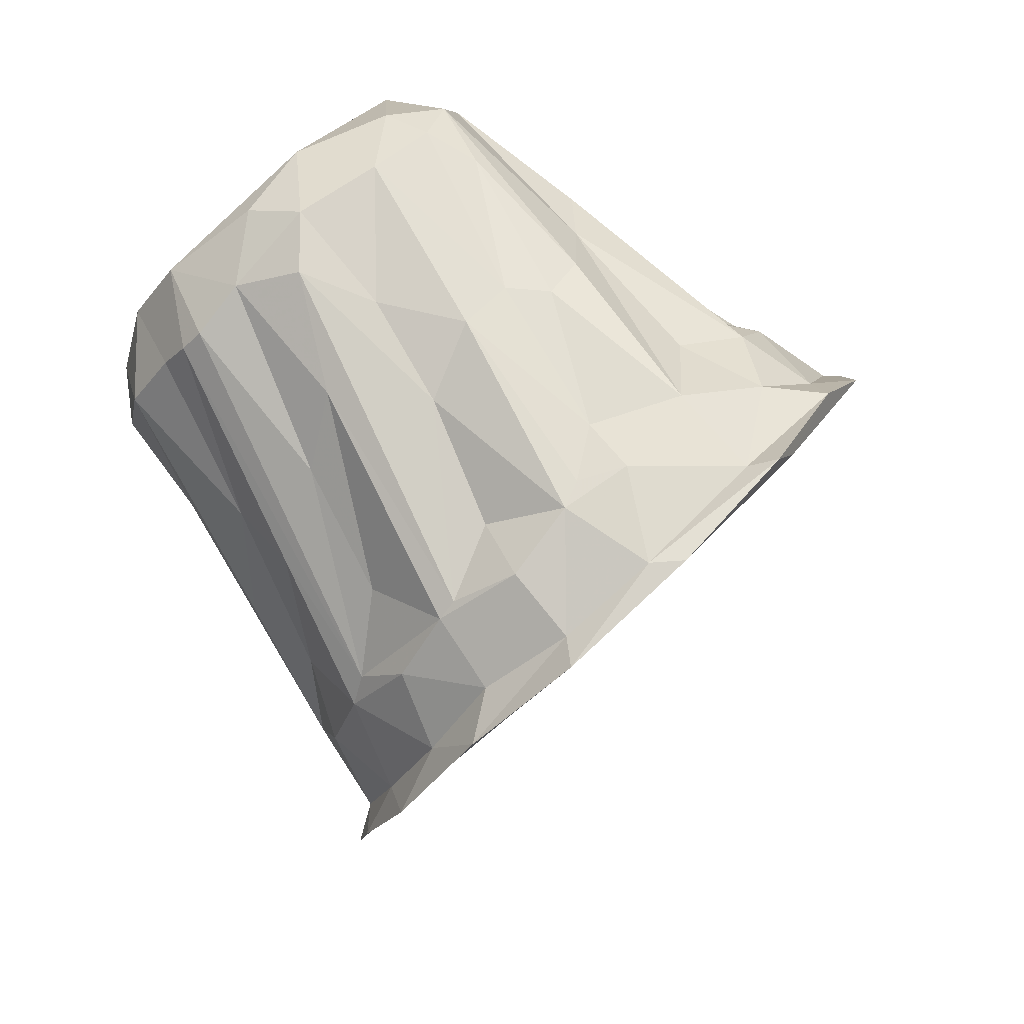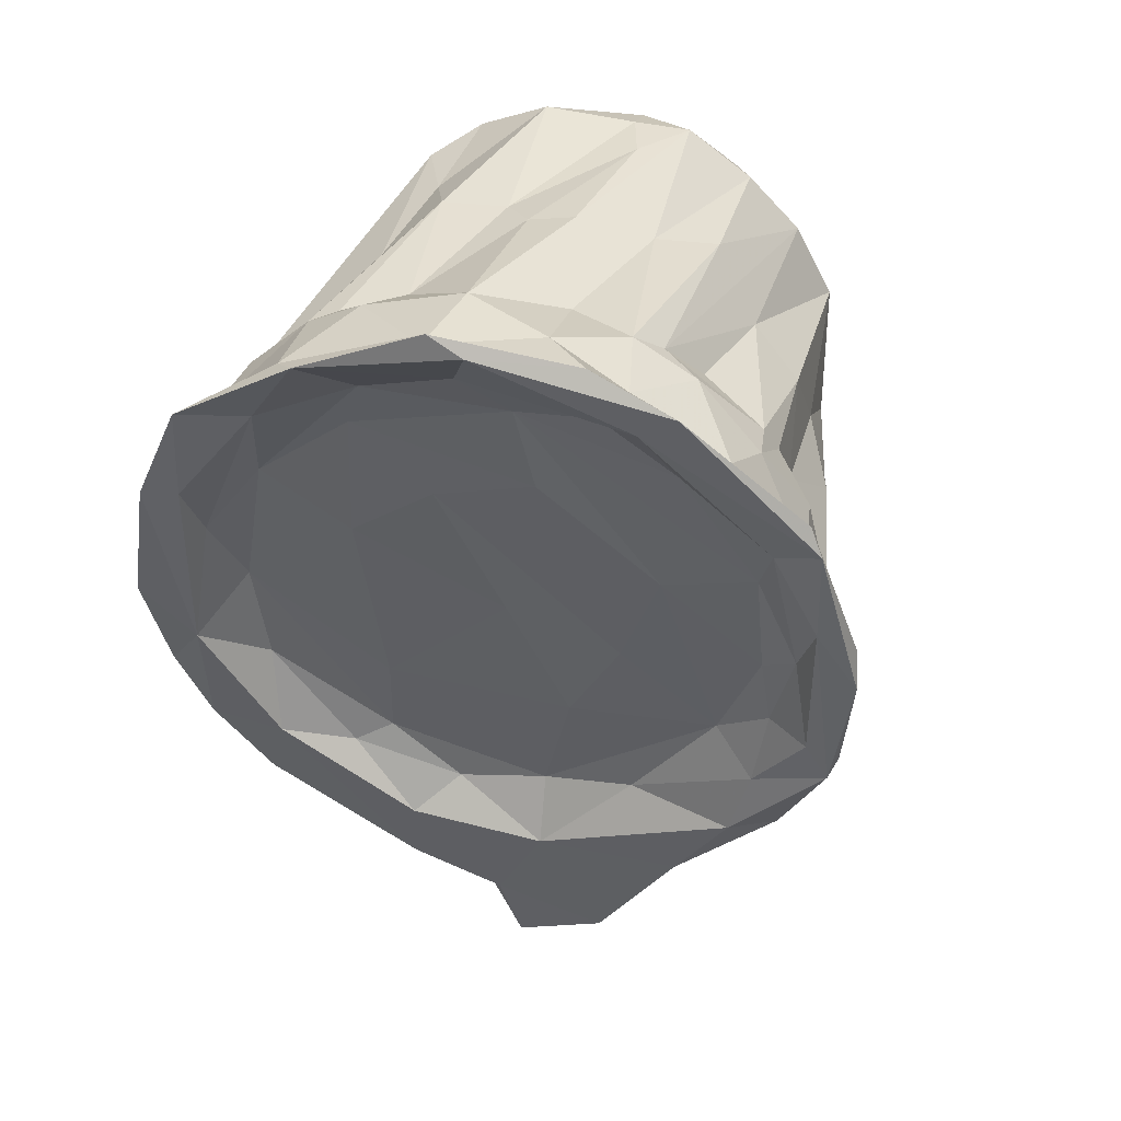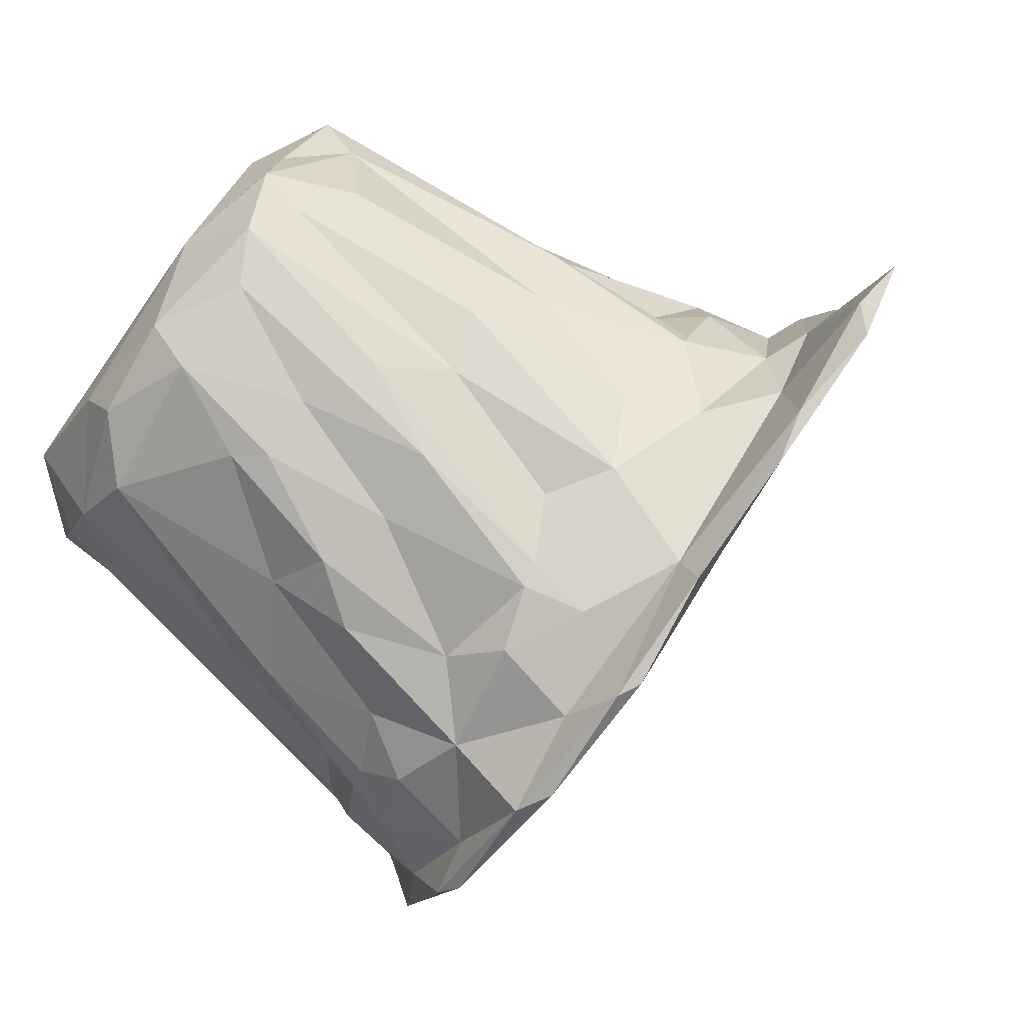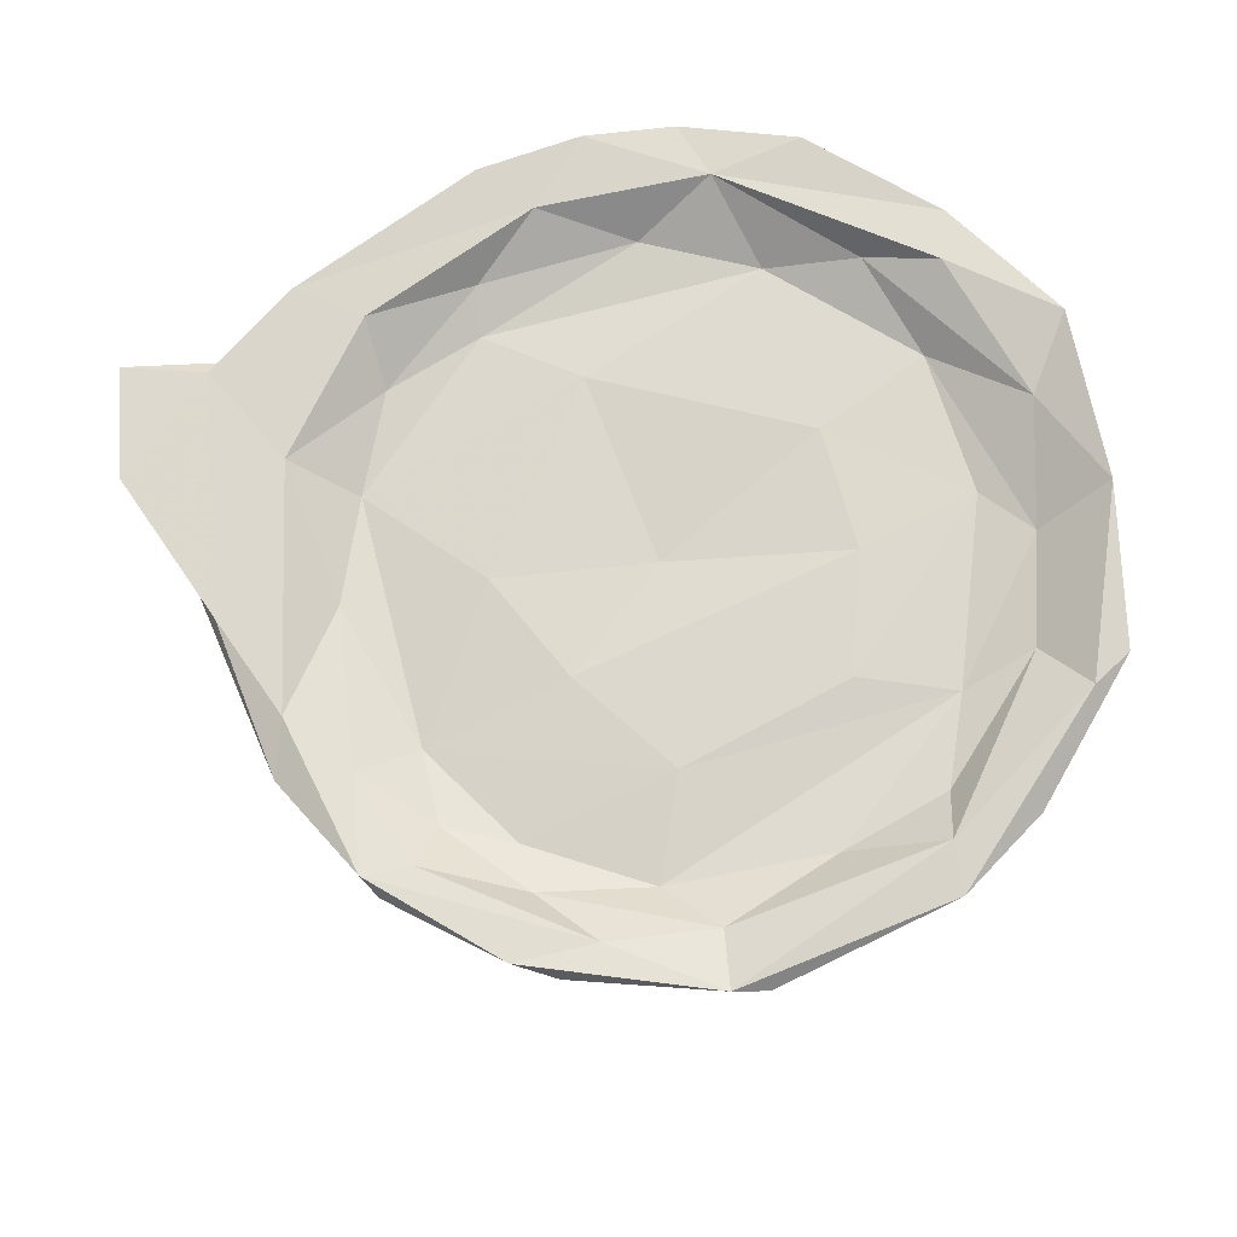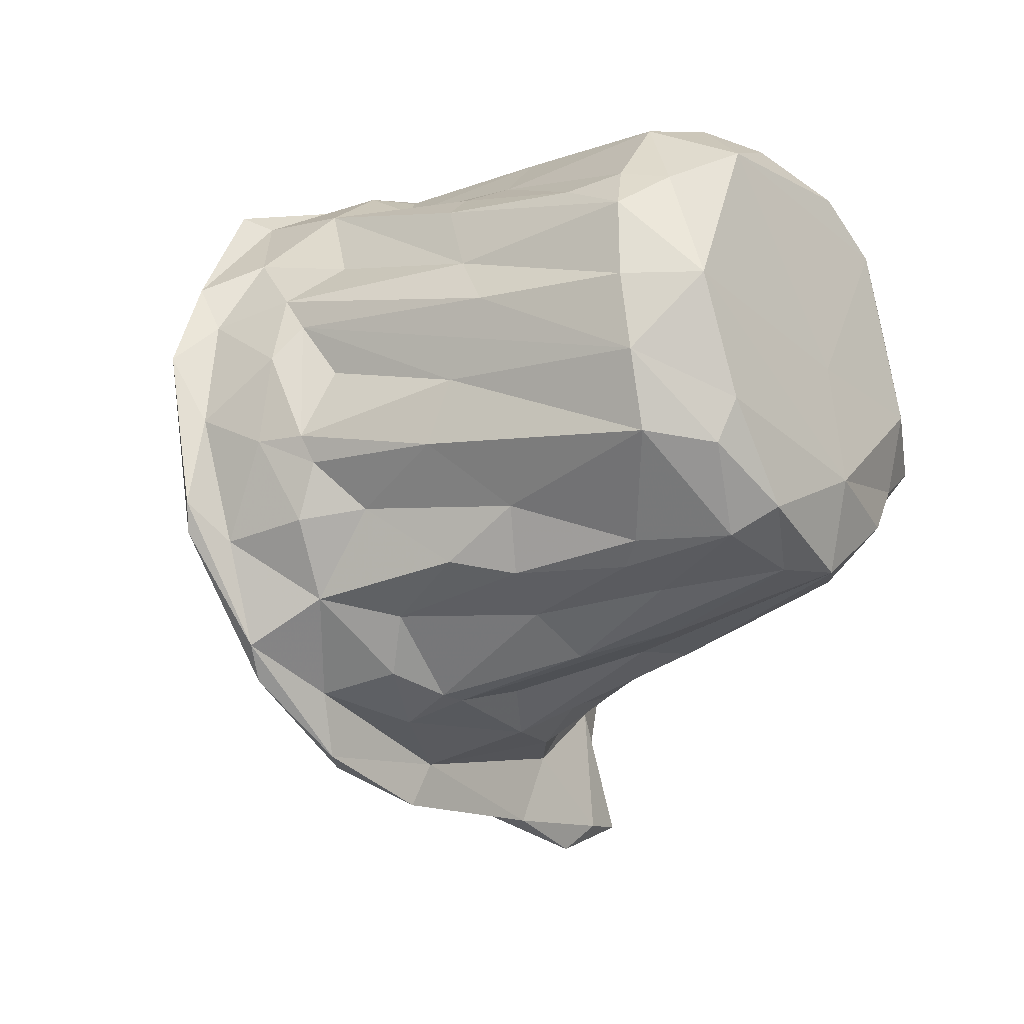
<metadata>
{"format":"obj","ext":"obj","renderer":"f3d","projection":"perspective","resolution":1024,"background":"white","views":[{"elev":44.0,"azim":-113.3,"up":"+Z"},{"elev":14.1,"azim":-43.3,"up":"+Z"},{"elev":-32.4,"azim":119.0,"up":"+Y"},{"elev":-43.3,"azim":-119.9,"up":"+Y"},{"elev":28.0,"azim":54.7,"up":"+Z"}]}
</metadata>
<code>
v 0.002902 -0.02023 -0.01529
v -0.00561 0.0107 -0.01204
v -0.01869 -0.005229 0.006364
v 0.003135 0.01841 0.00641
v -0.009921 0.01249 -0.01183
v 0.007807 0.0003317 0.01849
v -0.002904 -0.01925 -0.004371
v -0.01519 0.003805 0.00697
v 0.01367 -0.006788 0.01196
v 0.004648 -0.01626 -0.006076
v 0.002088 -0.01685 0.0001247
v 0.0109 -0.005444 0.01508
v -0.01835 0.01033 -0.01037
v -0.01829 0.01281 -0.01218
v 0.01804 0.008647 -0.002061
v 0.01497 -0.005096 -0.003153
v -0.01334 -0.01415 0.00938
v -0.0002206 -0.01969 -0.009336
v -0.02476 0.002898 0.004503
v 0.0003964 0.003177 -0.03147
v -0.014 0.008998 -0.01183
v 0.00462 -0.003373 -0.01695
v -0.01759 0.006727 0.004327
v 0.01128 -0.008028 -0.00842
v -0.006859 0.004753 -0.02242
v -0.0001386 -0.01711 -0.009987
v -0.01838 0.0112 -0.008553
v -0.003211 -0.01538 0.00639
v 0.005982 -0.01422 -0.01155
v -0.006265 -0.01787 0.006815
v -0.01177 -0.01835 0.006899
v -0.01766 0.009974 -0.0001333
v -0.004304 0.01467 0.002261
v 0.00952 0.01597 -0.002076
v 0.01477 -0.007614 -0.0009253
v -0.003984 -0.02028 0.002988
v 0.01579 0.01158 -0.001545
v -0.006439 -0.01557 0.008177
v 0.00365 -0.01509 -0.02045
v -0.01337 0.01282 -0.008824
v 2.39e-06 0.01654 -3.93e-05
v -0.003733 0.005541 0.01473
v -0.01668 -0.01052 0.007196
v -0.01304 0.009859 0.002258
v 0.008125 0.0176 0.004638
v -0.009626 0.0128 -0.005899
v 0.01994 0.003348 -0.002486
v 0.01041 0.01691 0.0006657
v 0.01047 -0.01213 -0.001848
v -0.02206 -0.002864 0.007655
v -0.01765 -0.003043 0.004015
v 0.01582 -0.007513 0.008043
v 0.01751 -0.002349 0.009248
v 0.002529 0.003046 0.01912
v 0.009482 -0.01179 0.001969
v -0.002294 -0.001455 -0.02386
v -0.01343 -0.003241 0.0104
v -0.00415 -0.005969 -0.01409
v -0.007798 -0.02173 0.003207
v -0.007094 0.01071 -0.01562
v 0.02002 -0.001089 0.003192
v 0.0188 0.00505 0.002481
v -0.01652 -0.001082 0.009609
v -0.008589 -0.01536 0.009018
v 0.001907 0.01658 0.00959
v -0.009101 0.004334 0.01135
v 0.0002204 0.01481 0.01249
v 0.005532 0.01477 0.01317
v 0.006684 0.006301 0.01831
v 0.006277 -0.009079 -0.01298
v 0.005701 0.01824 0.002331
v -0.008059 -0.01833 0.00194
v -0.02344 0.008098 -0.0007833
v -0.02274 -0.004789 0.007713
v -0.0007216 -0.01855 0.002465
v 0.007918 -0.003368 0.01786
v 0.01317 0.01552 -0.002667
v 0.01538 -0.007423 0.0009797
v 0.001623 -0.01484 -0.01754
v -0.01079 0.009454 -0.01841
v 0.001111 0.002541 -0.01902
v 0.0007274 -0.01292 -0.01461
v -0.004457 -0.01037 -0.00988
v -0.004224 -0.006488 0.01407
v 0.001792 0.007855 0.01789
v 6.439e-05 -0.006791 -0.01953
v -0.01877 -0.0104 0.009184
v -0.01154 -0.02167 0.005857
v 0.007529 0.003117 -0.01324
v 0.01367 0.0122 -0.004721
v 0.001257 -0.01922 -0.01452
v 0.0007454 0.01572 0.01129
v 0.001746 -0.01996 -0.005035
v -0.01969 -0.01185 0.009989
v -0.01246 0.01115 -0.01976
v 0.01004 -0.01032 -0.005368
v 0.006139 0.006672 -0.01362
v -0.02138 0.01172 -0.007229
v -0.003973 0.009045 -0.01602
v -0.005596 -0.01461 -0.00492
v -0.01398 -0.008606 0.01113
v -0.01852 -0.01343 0.008758
v -0.01897 0.003142 0.0006687
v 0.002084 -0.00205 -0.03012
v -0.004915 -0.001789 0.0143
v -0.02258 0.005659 -0.0006003
v -0.004787 0.002826 -0.02011
v -5.061e-05 -0.008427 0.0127
v -0.01643 0.007727 -0.006454
v -0.01524 0.0121 -0.004194
v -0.0002886 -0.002252 -0.02409
v 0.002463 0.01564 -0.003046
v -0.006625 0.006523 -0.02092
v 0.005512 -0.008185 -0.01669
v 0.00436 0.009763 -0.01041
v -0.00204 -0.001673 -0.01976
v 0.007176 0.01665 0.009454
v -0.02156 0.006526 0.001203
v -0.01234 -0.01944 0.004908
v -0.004431 -0.02504 -0.00177
v -0.008783 0.01356 0.0021
v 0.005466 -0.001304 0.01834
v -0.00887 -0.01109 0.01
v 0.001946 -0.0128 -0.02108
v -0.001958 -0.0186 0.003716
v 0.0007304 0.0123 0.01476
v 0.006147 -0.01304 -0.01227
v 0.002563 -0.01968 -0.0165
v 0.00478 -0.01693 -0.009699
v 0.01105 0.0003397 -0.01128
v -0.01448 0.01124 -0.01447
v -0.01355 -0.01156 0.005226
v -0.006251 0.009563 0.01144
v 0.001685 -0.01988 -0.0116
v -0.01988 0.006958 -0.003167
v 0.004053 -0.01545 -0.01403
v 0.01785 0.005453 -0.004123
v -0.003586 0.00368 -0.02459
v -0.005506 0.01476 -0.004619
v 0.01913 -0.003676 0.00181
v -0.001817 0.005564 -0.01935
v -0.007001 0.001458 0.01447
v 0.002087 -0.008426 -0.0247
v 0.01083 -0.002989 -0.01006
v -0.01579 0.01248 -0.0159
v -0.01317 0.009328 -0.01696
v 0.003705 -0.009857 0.0122
v -0.01773 0.007631 0.003438
v -0.001991 -0.02267 -0.006851
v 0.001954 0.001376 -0.01943
v 0.004171 -0.01223 0.007902
v -0.02188 -0.0002233 0.004471
v -0.01388 -0.005519 -0.0001073
v 1.139e-05 -0.02373 -0.007715
v -0.00366 0.007896 -0.01788
v 0.002356 -0.005758 -0.02615
v -0.007948 0.008189 -0.02235
v 0.01923 0.0003337 -0.001645
v 0.001053 0.01008 -0.012
v 0.002589 -0.004119 -0.02056
v 0.003421 -0.003524 0.01706
v 0.002502 -0.01298 -0.01889
v -0.01439 -0.01796 0.008381
v -0.001914 0.01357 -0.006158
v -0.00185 0.002619 -0.02792
v -0.02069 0.009447 -0.003447
v -0.002257 0.001783 -0.02251
v -0.01512 -6.932e-05 -0.002769
v 0.005231 -0.01453 0.004922
v -0.004968 -0.02471 -5.73e-05
v -0.01009 0.002933 -0.01248
v 0.01564 0.007231 -0.006413
v -0.00324 -0.02297 -0.002497
v 0.006145 0.01638 -0.002569
v -0.02265 0.00222 0.004581
v -0.007487 0.01122 0.007187
v -6.261e-05 0.005293 -0.01637
v 6.539e-05 -0.02015 -0.0004693
v -0.008447 -0.005351 -0.007498
v -0.01148 -0.01106 0.0008217
v 0.0003624 -0.02353 -0.01009
v 0.0182 -0.004135 0.007296
v -0.01502 0.01147 -0.002354
v -0.009348 0.007109 -0.01785
v 0.01369 -0.001821 0.01527
v -0.007876 0.005396 -0.01683
v -0.01767 0.0001317 0.009036
v -0.01895 0.003641 0.006491
v -0.005746 -0.004279 0.01386
v 0.01401 -0.003517 -0.007067
v 0.00112 -0.01659 -0.01342
v -0.01194 -0.01619 0.005285
v -0.004727 -0.02194 -0.002229
v 0.007602 -0.01476 -0.001563
v 0.004338 0.01014 0.0169
v -0.01717 -0.003774 0.01028
v 0.01392 0.014 0.001993
v 0.001499 0.0006517 -0.02968
v -0.005541 0.006218 -0.0256
v 0.01417 0.007443 0.007091
v -0.001189 0.009115 0.01614
f 131 145 14
f 95 145 157
f 27 131 14
f 80 157 145
f 80 145 131
f 95 157 199
f 14 145 13
f 95 146 145
f 146 13 145
f 27 40 131
f 40 5 131
f 131 5 80
f 98 27 14
f 5 60 80
f 13 98 14
f 95 199 146
f 46 5 40
f 5 46 139
f 27 110 40
f 21 109 13
f 13 146 21
f 73 98 13
f 139 41 5
f 146 184 21
f 166 27 98
f 25 146 199
f 110 46 40
f 166 98 73
f 41 164 5
f 2 5 164
f 2 99 5
f 99 60 5
f 60 155 113
f 80 60 113
f 135 13 109
f 4 41 139
f 155 60 99
f 32 183 110
f 166 110 27
f 106 13 135
f 46 33 139
f 2 164 99
f 157 80 113
f 73 13 106
f 4 139 33
f 164 112 99
f 99 159 155
f 110 166 32
f 184 186 21
f 184 146 25
f 112 71 174
f 41 112 164
f 99 112 174
f 99 174 159
f 46 110 121
f 174 71 48
f 4 71 41
f 41 71 112
f 121 110 183
f 21 186 109
f 45 48 71
f 4 45 71
f 34 174 48
f 159 174 115
f 121 33 46
f 155 141 113
f 184 25 107
f 199 165 25
f 33 65 4
f 34 115 174
f 141 155 177
f 198 20 138
f 45 4 117
f 159 177 155
f 113 141 167
f 166 73 118
f 113 138 157
f 34 48 77
f 121 92 33
f 183 44 176
f 118 32 166
f 56 107 25
f 65 33 92
f 148 183 32
f 109 186 171
f 25 165 56
f 117 4 65
f 183 92 121
f 34 77 115
f 115 177 159
f 44 183 148
f 135 109 103
f 184 107 186
f 68 117 65
f 32 118 148
f 111 198 138
f 20 104 165
f 97 115 77
f 141 177 81
f 92 68 65
f 92 183 67
f 77 90 97
f 176 67 183
f 45 197 48
f 197 77 48
f 177 115 97
f 177 97 81
f 116 107 56
f 197 45 117
f 109 171 168
f 73 106 19
f 37 90 77
f 68 92 67
f 81 150 141
f 188 148 118
f 103 109 168
f 133 176 44
f 150 81 97
f 167 141 150
f 186 107 116
f 175 118 73
f 56 165 143
f 44 148 133
f 89 97 90
f 23 133 148
f 116 171 186
f 104 198 156
f 197 37 77
f 126 67 176
f 150 97 89
f 148 188 23
f 188 118 175
f 19 175 73
f 143 165 104
f 37 15 90
f 126 68 67
f 172 90 15
f 135 152 106
f 56 86 116
f 152 135 103
f 19 106 152
f 197 62 37
f 126 195 68
f 172 89 90
f 201 133 23
f 167 150 160
f 150 89 22
f 171 116 58
f 19 152 74
f 200 62 197
f 15 37 62
f 133 126 176
f 160 150 22
f 117 200 197
f 66 201 23
f 66 23 8
f 8 23 188
f 168 171 179
f 85 195 126
f 126 133 201
f 89 172 130
f 50 175 19
f 201 85 126
f 56 124 86
f 15 137 172
f 51 103 168
f 156 198 111
f 130 172 137
f 58 179 171
f 69 200 117
f 8 188 187
f 187 188 175
f 3 152 103
f 201 66 42
f 22 89 130
f 50 187 175
f 56 143 124
f 187 66 8
f 162 156 111
f 168 179 153
f 162 111 160
f 58 116 82
f 137 15 47
f 22 114 160
f 3 103 51
f 51 168 153
f 116 86 82
f 201 42 85
f 144 130 137
f 187 142 66
f 196 187 50
f 142 42 66
f 130 144 114
f 22 130 114
f 187 196 63
f 58 82 83
f 144 137 47
f 63 142 187
f 162 160 114
f 42 142 54
f 179 58 83
f 3 74 152
f 54 85 42
f 190 144 47
f 63 57 142
f 57 63 196
f 51 153 180
f 69 85 54
f 190 47 158
f 142 57 105
f 114 144 70
f 83 153 179
f 3 51 132
f 62 61 47
f 142 105 54
f 190 158 24
f 127 144 190
f 189 105 57
f 70 144 127
f 196 101 57
f 51 180 132
f 3 43 74
f 124 79 86
f 39 156 162
f 158 16 24
f 87 196 50
f 87 50 94
f 185 200 69
f 143 156 39
f 158 47 61
f 54 105 122
f 114 70 127
f 101 196 87
f 153 83 100
f 43 102 74
f 200 185 62
f 185 69 6
f 140 158 61
f 122 6 54
f 190 24 127
f 101 189 57
f 132 43 3
f 86 79 82
f 53 61 62
f 114 136 162
f 74 102 94
f 122 105 161
f 16 96 24
f 127 24 29
f 153 100 180
f 79 191 82
f 16 158 140
f 136 114 127
f 100 83 82
f 53 182 61
f 61 182 140
f 140 35 16
f 96 29 24
f 26 82 191
f 191 79 91
f 124 39 128
f 189 161 105
f 16 35 96
f 84 189 101
f 1 39 162
f 79 124 128
f 52 140 182
f 140 78 35
f 29 136 127
f 140 52 78
f 189 84 161
f 29 129 136
f 134 162 136
f 76 6 122
f 161 84 76
f 84 101 108
f 10 29 96
f 180 100 132
f 161 76 122
f 52 55 78
f 84 108 76
f 35 49 96
f 79 128 91
f 6 76 185
f 102 43 119
f 12 185 76
f 108 12 76
f 55 49 78
f 123 108 101
f 17 123 101
f 87 17 101
f 82 26 100
f 49 35 78
f 91 18 191
f 9 53 185
f 129 29 10
f 43 132 192
f 17 87 163
f 94 163 87
f 134 1 162
f 185 12 9
f 9 182 53
f 64 123 17
f 132 72 192
f 100 7 132
f 191 18 26
f 52 182 9
f 147 12 108
f 194 49 55
f 64 108 123
f 10 96 49
f 134 136 129
f 100 26 7
f 52 9 151
f 108 64 147
f 119 43 192
f 9 12 147
f 38 9 147
f 132 7 72
f 18 7 26
f 18 91 149
f 151 9 38
f 194 10 49
f 17 163 31
f 102 119 88
f 128 149 91
f 169 52 151
f 55 52 169
f 28 151 38
f 64 38 147
f 93 129 10
f 93 134 129
f 151 125 169
f 194 55 11
f 194 11 93
f 64 17 31
f 149 128 181
f 169 11 55
f 194 93 10
f 193 72 7
f 193 7 18
f 1 134 154
f 125 151 28
f 38 125 28
f 64 30 38
f 72 119 192
f 149 193 18
f 102 88 163
f 11 169 75
f 38 30 125
f 31 30 64
f 134 93 154
f 75 169 125
f 178 11 75
f 178 93 11
f 88 31 163
f 119 72 193
f 125 36 75
f 36 125 30
f 36 178 75
f 30 31 59
f 154 93 173
f 36 30 59
f 93 178 173
f 88 59 31
f 173 178 36
f 173 36 59
f 88 170 59
f 173 170 154
f 119 120 88
f 119 193 120
f 193 149 120
f 149 181 120
f 170 173 59
f 195 85 69
f 69 54 6
f 68 195 69
f 68 69 117
f 39 1 128
f 124 143 39
f 185 53 62
f 47 15 62
f 94 50 74
f 50 19 74
f 111 167 160
f 138 167 111
f 156 143 104
f 138 199 157
f 104 20 198
f 138 165 199
f 138 20 165
f 163 94 102
f 181 128 1
f 1 154 181
f 154 170 120
f 88 120 170
f 154 120 181
f 167 138 113

</code>
